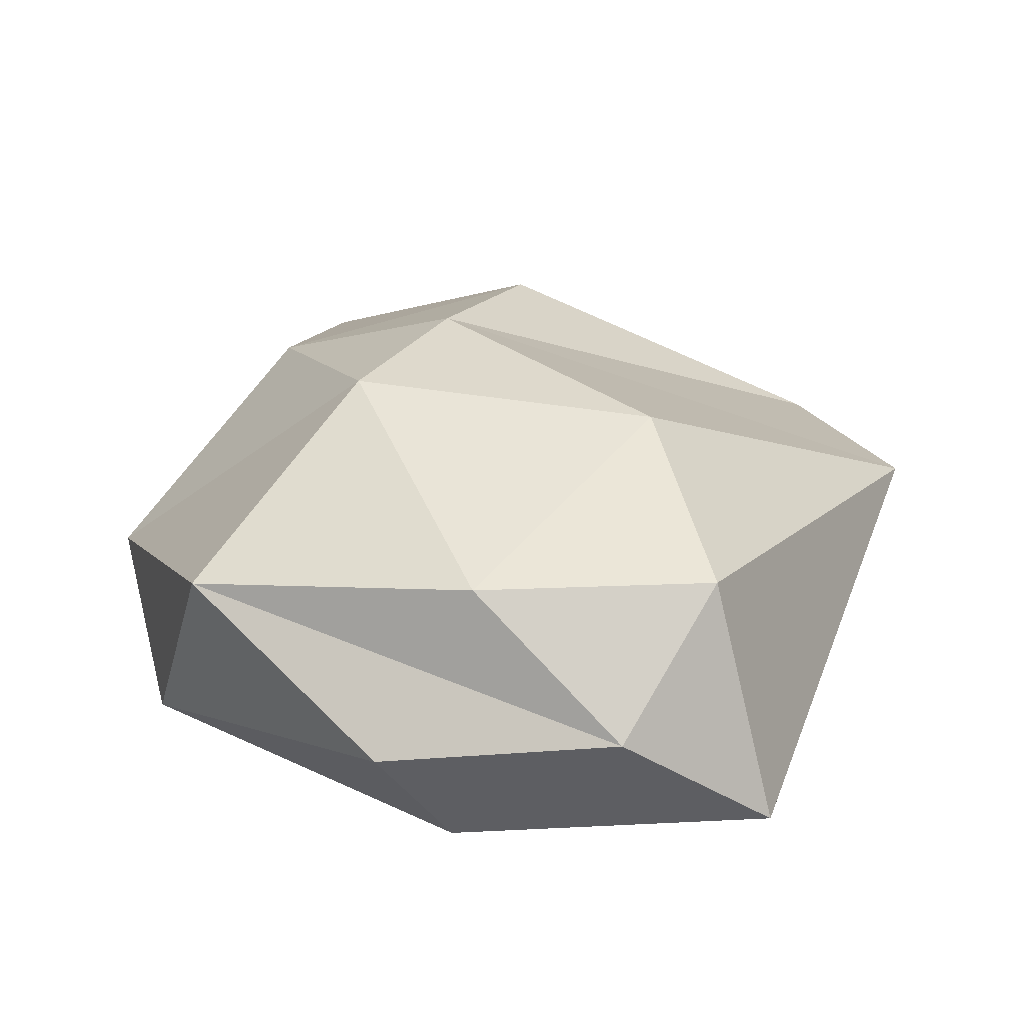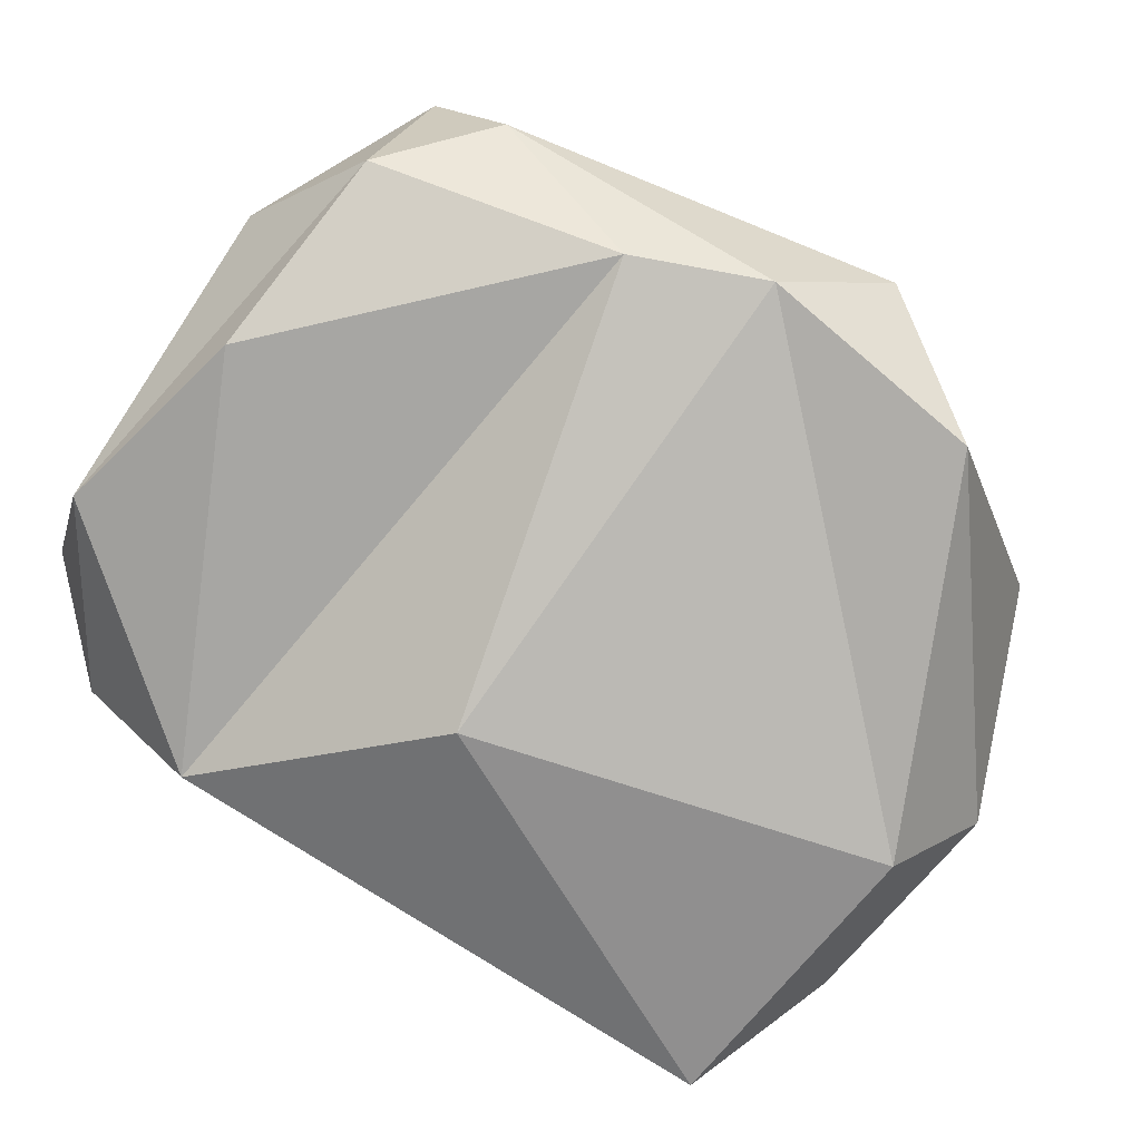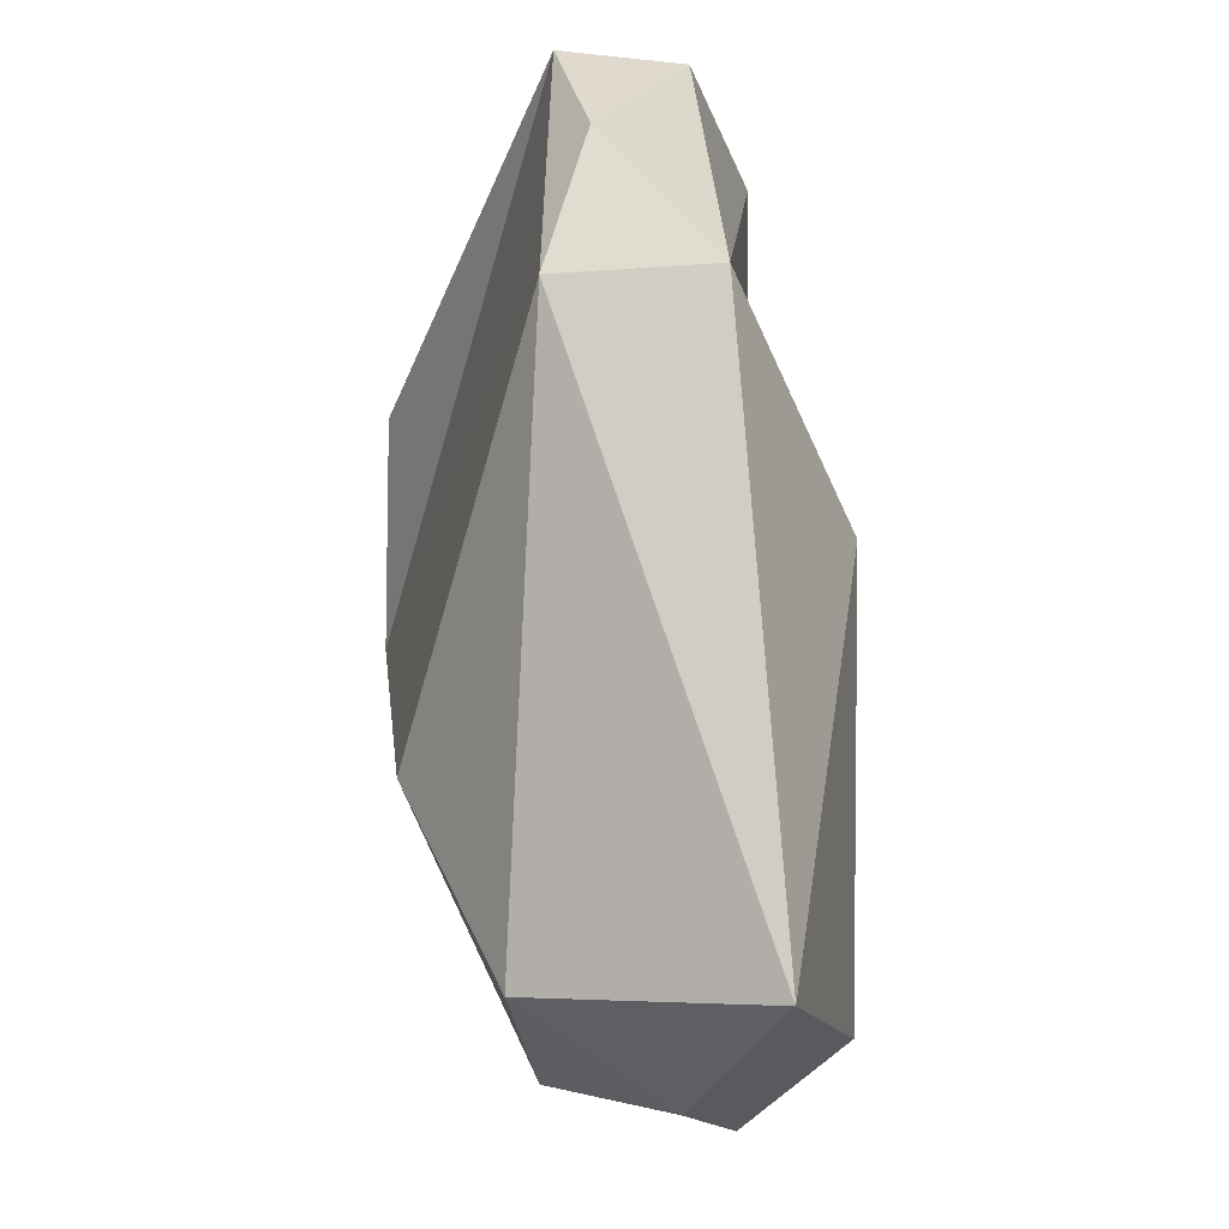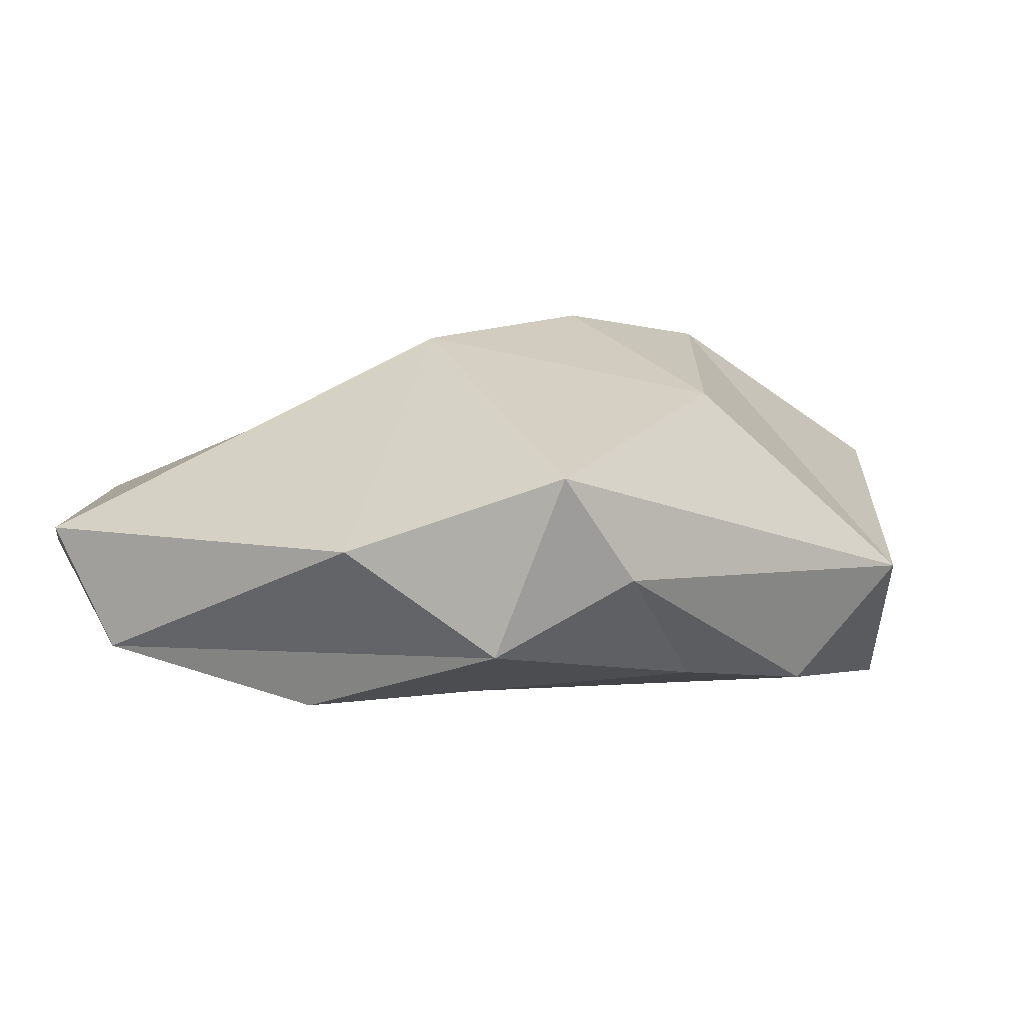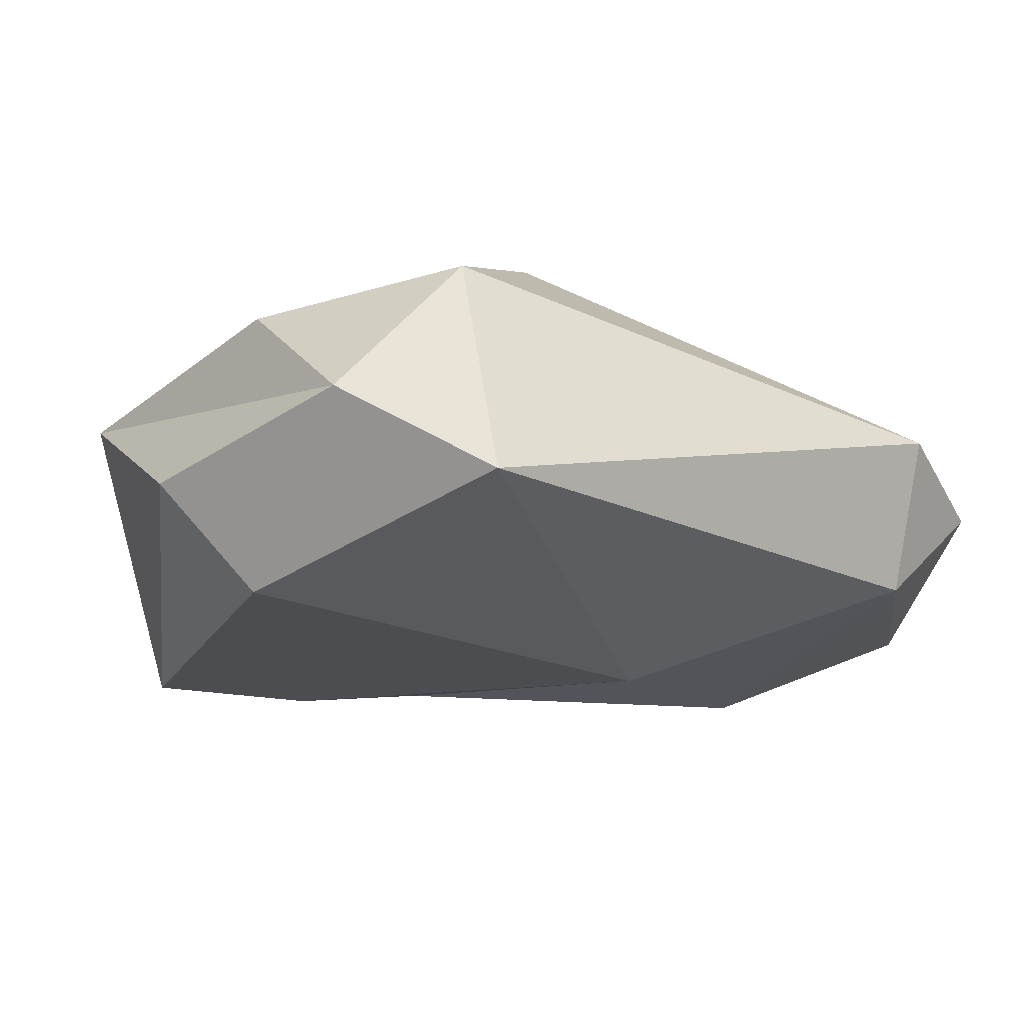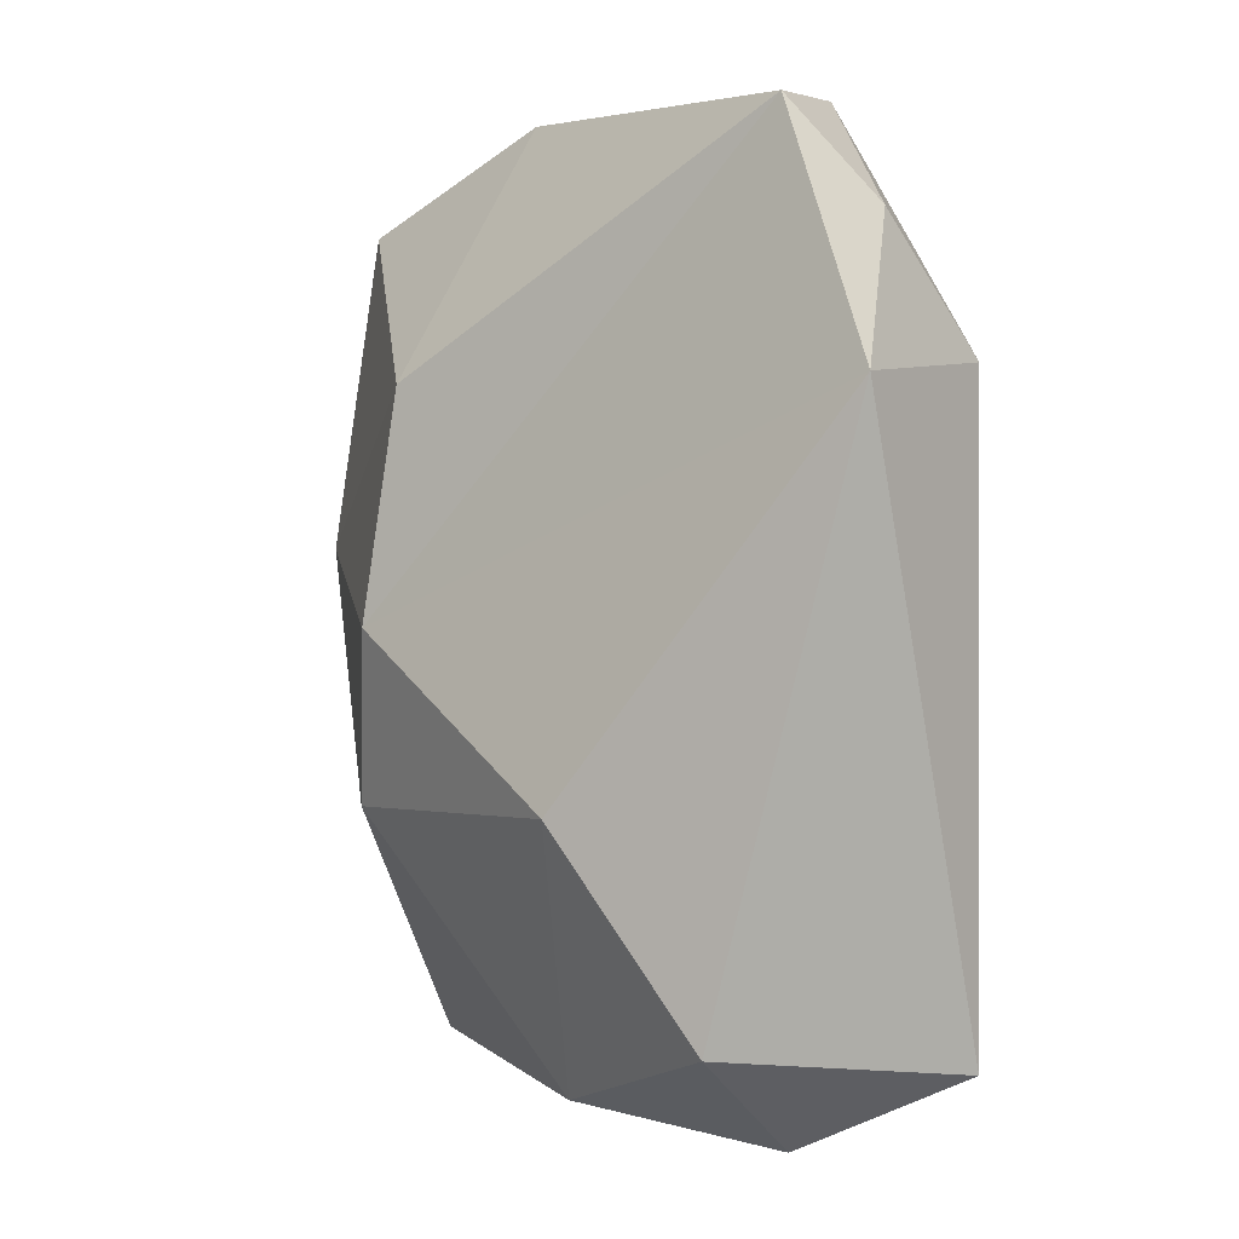
<metadata>
{"format":"obj","ext":"obj","renderer":"f3d","projection":"perspective","resolution":1024,"background":"white","views":[{"elev":18.3,"azim":-172.1,"up":"+Y"},{"elev":-73.9,"azim":51.8,"up":"+Y"},{"elev":-14.5,"azim":-84.6,"up":"+Z"},{"elev":10.4,"azim":29.1,"up":"+Y"},{"elev":-23.0,"azim":-140.6,"up":"+Y"},{"elev":-4.3,"azim":-119.6,"up":"+Z"}]}
</metadata>
<code>
o LowPolyRock_05_Untitled.003
v 0.2384 0.1175 0.4652
v -0.1915 0.09922 -0.5287
v -0.248 0.08091 0.4983
v 0.4096 -0.02297 -0.2075
v 0.07924 0.4329 -0.0126
v 0.2992 0.2232 -0.4309
v -0.4858 0.2005 0.1879
v 0.3072 0.3122 0.4384
v 0.007686 -0.05902 -0.4393
v 0.1557 0.3974 -0.1914
v 0.4858 0.1459 -0.07151
v 0.01972 0.4241 0.2277
v -0.3491 -0.01292 -0.4478
v -0.3503 0.205 0.4704
v 0.3368 0.05392 0.1931
v 0.07749 0.06241 -0.524
v -0.4225 0.03367 0.2181
v 0.001998 0.03559 0.4671
v 0.4155 0.02682 0.05326
v 0.3529 0.195 0.3674
v -0.2824 0.2524 -0.4288
v -0.1583 -0.07443 0.02881
v -0.4503 0.1585 0.3477
v 0.3063 0.3617 0.09058
v 0.09154 0.2288 0.5287
v -0.02481 0.251 -0.4846
v -0.1906 0.3712 -0.2066
f 5 14 12
f 17 22 15
f 8 11 24
f 22 17 13
f 6 26 10
f 27 21 7
f 19 11 20
f 4 16 6
f 3 25 14
f 13 17 7
f 14 25 12
f 15 19 20
f 15 22 19
f 19 9 4
f 12 24 5
f 10 26 27
f 11 6 10
f 11 4 6
f 12 8 24
f 25 8 12
f 13 7 21
f 9 13 2
f 5 7 14
f 23 14 7
f 18 17 15
f 1 15 20
f 9 2 16
f 16 2 6
f 7 17 23
f 18 15 1
f 3 18 1
f 19 4 11
f 1 20 8
f 20 11 8
f 26 21 27
f 2 13 21
f 9 22 13
f 19 22 9
f 14 23 3
f 24 11 10
f 24 10 5
f 3 1 25
f 1 8 25
f 2 21 26
f 6 2 26
f 5 27 7
f 10 27 5
f 18 3 17
f 9 16 4
f 3 23 17

</code>
